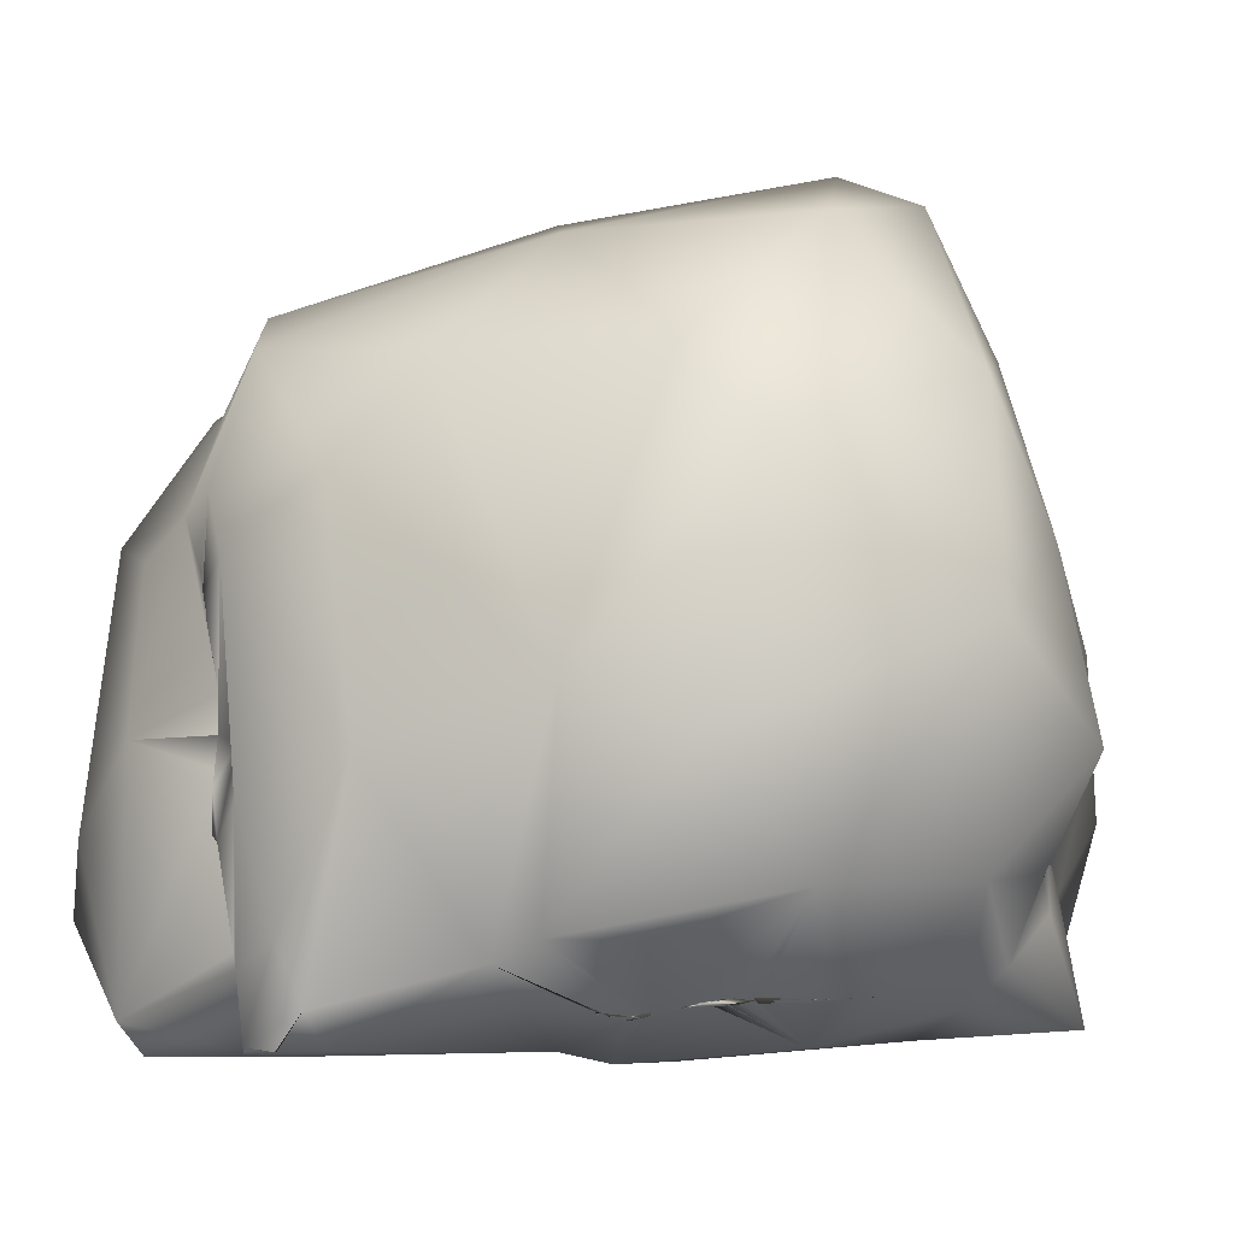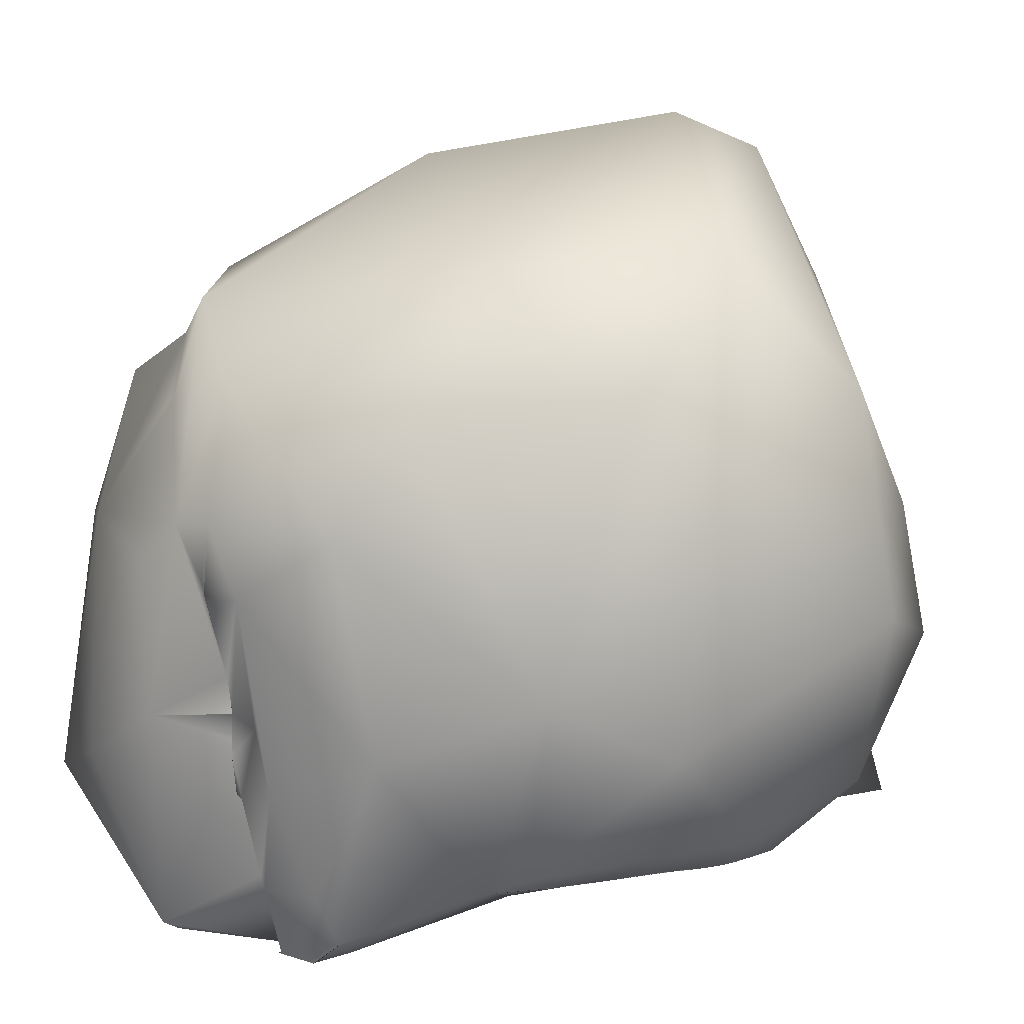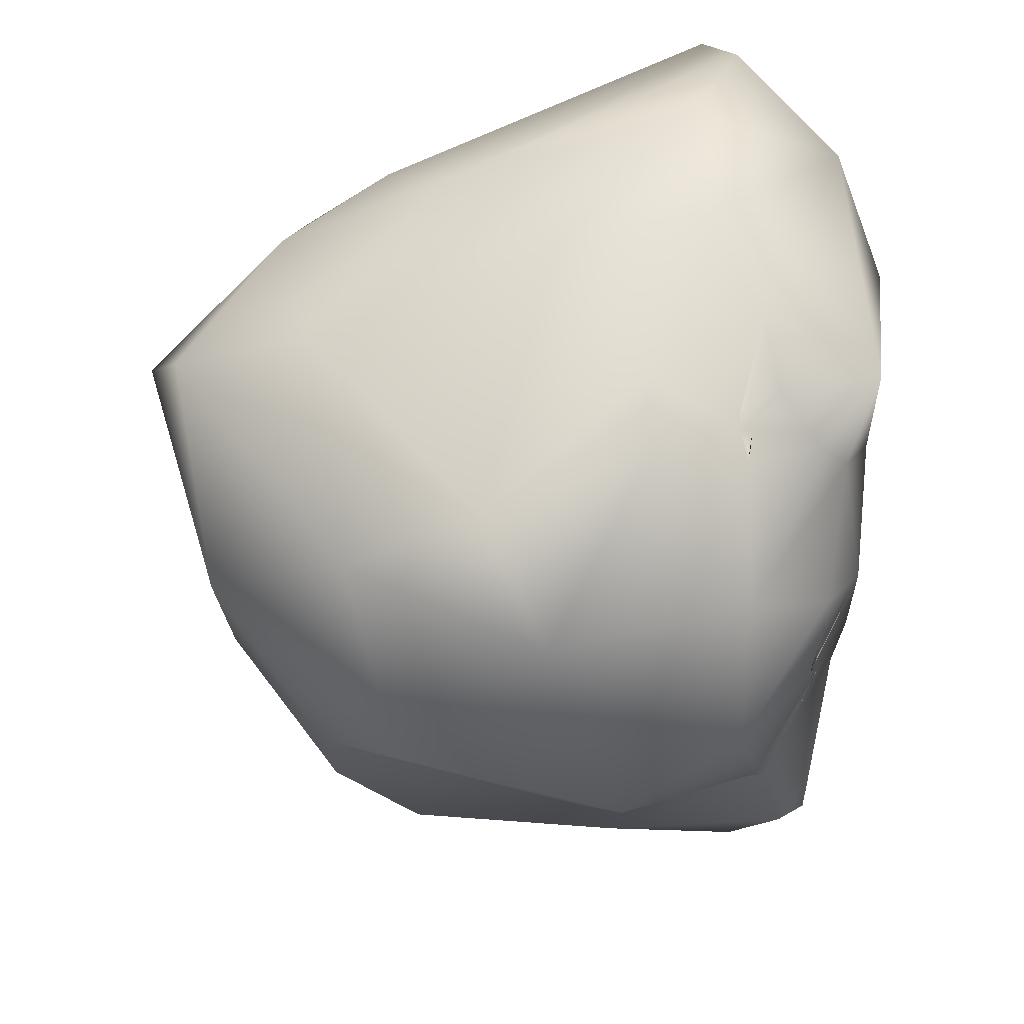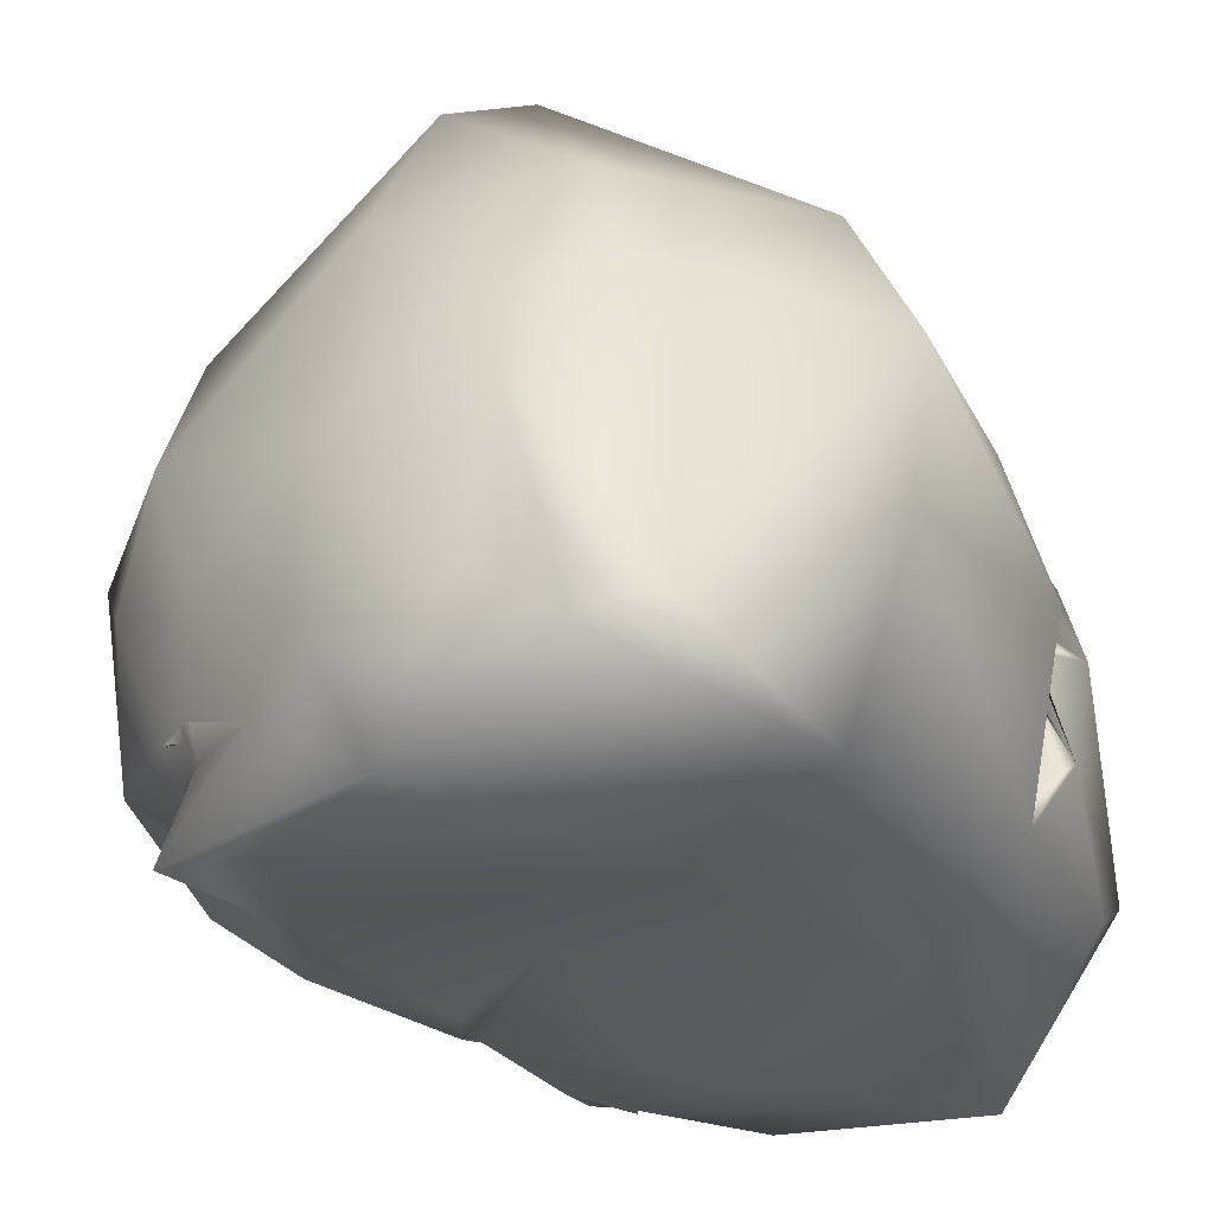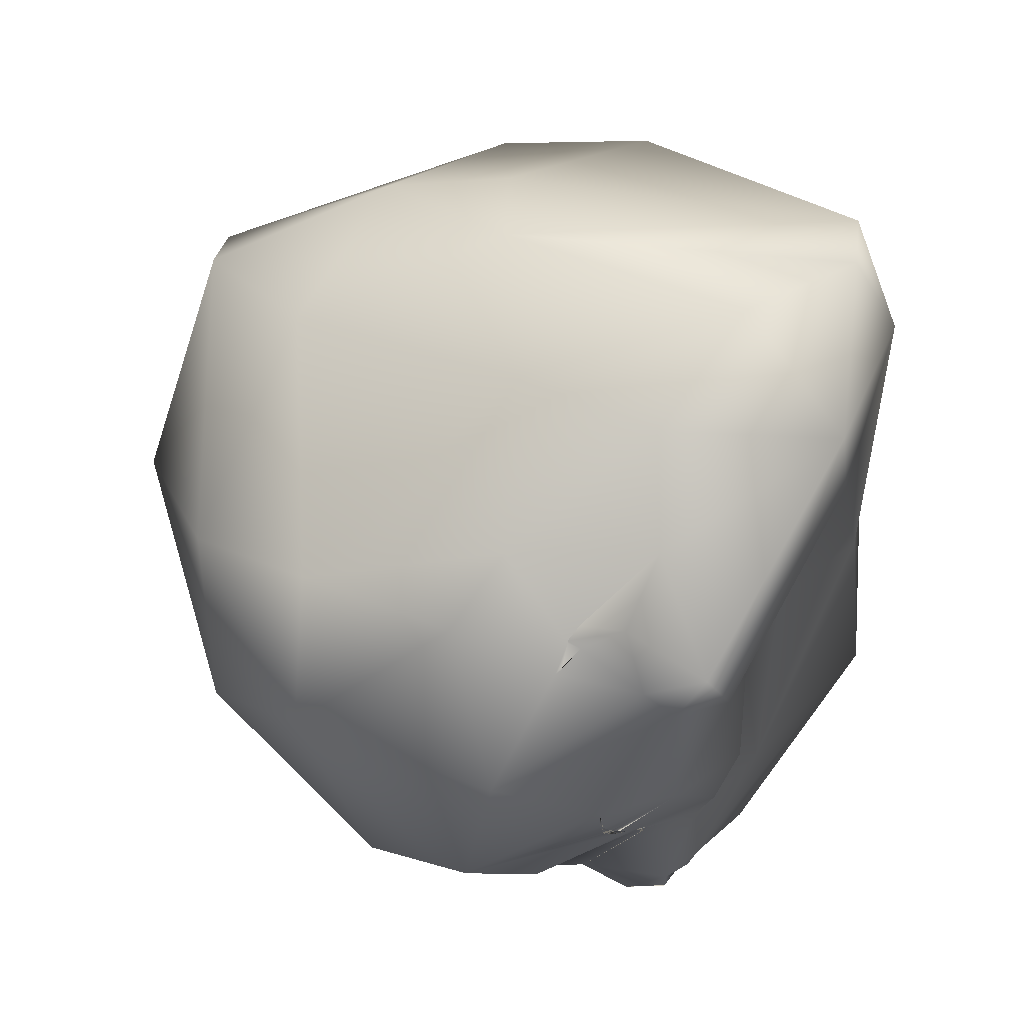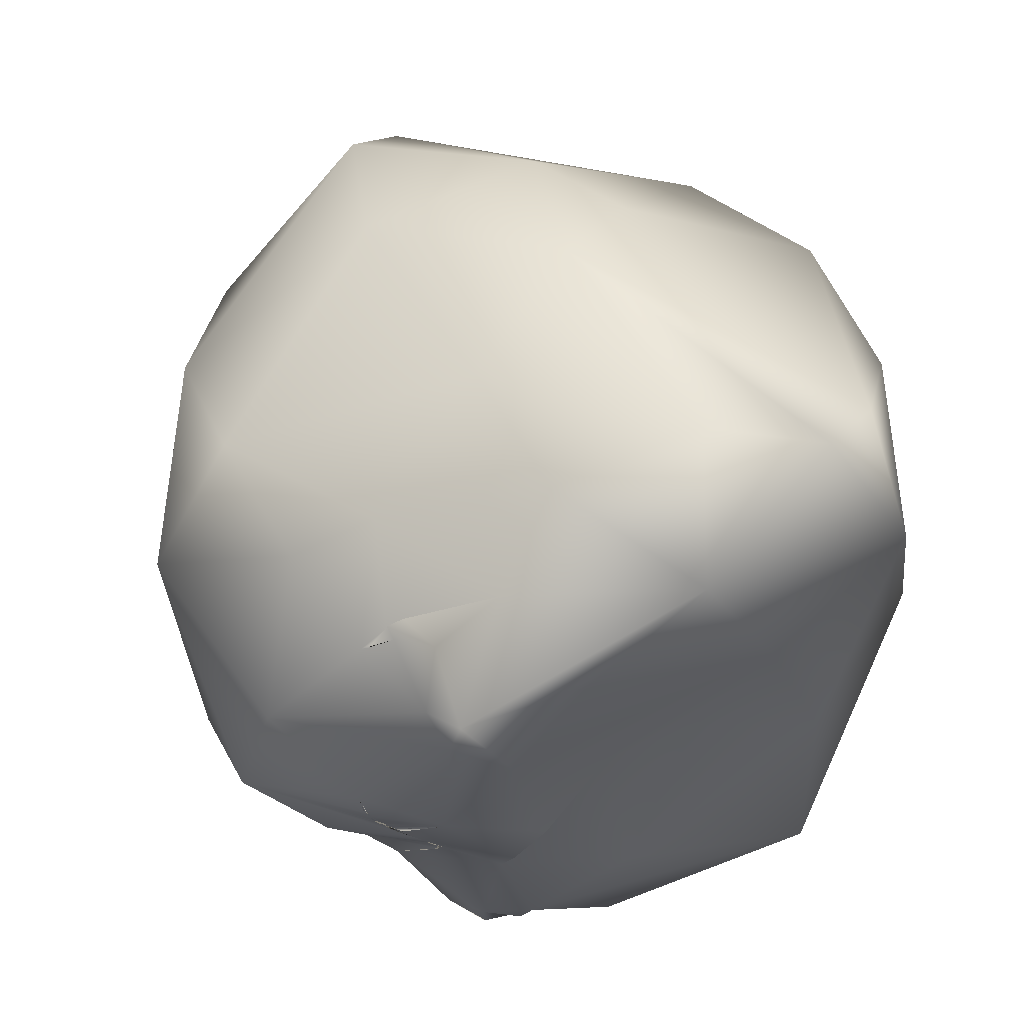
<metadata>
{"format":"obj","ext":"obj","renderer":"f3d","projection":"perspective","resolution":1024,"background":"white","views":[{"elev":3.7,"azim":-107.6,"up":"+Y"},{"elev":29.0,"azim":-120.5,"up":"+Y"},{"elev":43.0,"azim":-97.9,"up":"+Z"},{"elev":-28.1,"azim":26.9,"up":"+Y"},{"elev":62.5,"azim":-60.0,"up":"+Z"},{"elev":63.2,"azim":-25.9,"up":"+Z"}]}
</metadata>
<code>
o Rock5_low
v 0.8463 0.3943 -4.145
v 0.9438 0.3192 -4.008
v 0.8608 0.2462 -4.104
v 0.9005 0.36 -4.228
v 0.8677 0.367 -4.125
v 0.8683 0.3488 -4.121
v 0.8866 0.07661 -4.029
v 0.9035 0.196 -4.145
v 0.8689 0.3328 -4.117
v 0.8729 0.2773 -4.104
v 0.8736 0.2652 -4.103
v 0.8943 0.1707 -4.108
v 0.8378 0.1287 -4.082
v 0.6207 0.8841 -3.985
v 0.4662 0.9375 -3.692
v 0.8265 0.684 -3.719
v 0.7559 0.1054 -3.409
v 0.8147 0.03615 -3.697
v 0.9092 0.2756 -3.671
v 0.5803 0.7704 -4.342
v 0.6644 0.6846 -4.333
v 0.5506 0.6511 -4.405
v 0.9207 0.496 -3.696
v 0.6546 0.577 -3.522
v 0.8262 0.361 -4.421
v 0.8489 0.1449 -4.439
v 0.6619 0.07471 -4.56
v 0.5634 0.5099 -4.515
v 0.551 0.6544 -4.409
v 0.2994 0.8583 -4.076
v 0.3685 0.3132 -4.542
v 0.5048 0.1884 -4.576
v 0.3436 0.5811 -4.456
v 0.414 0.5517 -4.47
v 0.3612 0.4885 -4.461
v 0.3243 0.3644 -4.45
v 0.3588 0.4727 -4.461
v 0.2598 0.5154 -4.46
v 0.3516 0.4657 -4.459
v 0.3475 0.4468 -4.46
v 0.3264 0.01727 -4.562
v 0.1754 0.6091 -4.369
v 0.3029 0.3224 -4.456
v 0.03253 0.7052 -3.689
v 0.3834 0.8997 -3.615
v 0.1539 0.8795 -3.823
v 0.2623 0.3172 -4.443
v 0.3036 0.3045 -4.443
v 0.2945 0.2659 -4.463
v 0.2967 0.2821 -4.449
v 0.2538 0.09716 -4.45
v 0.2804 0.2094 -4.458
v 0.277 0.2185 -4.467
v 0.2776 0.2005 -4.447
v 0.272 0.2126 -4.463
v 0.09886 0.3242 -4.358
v 0.1272 0.1317 -4.433
v 0.1923 0.2637 -4.46
v 0.2454 0.08034 -4.45
v 0.1983 0.00739 -4.452
v 0.2308 -0.01135 -4.417
v 0.1588 0.008383 -4.426
v 0.1575 0.008278 -4.425
v 0.1192 0.05722 -4.405
v 0.1281 0.169 -3.569
v 0.147 0.1122 -3.561
v 0.2412 0.1174 -3.507
v 0.1459 0.2891 -3.513
v 0.1051 0.1732 -3.585
v 0.0331 0.3057 -3.553
v 0.06752 0.1696 -3.605
v 0.1071 0.1748 -3.583
v 0.1081 0.1558 -3.588
v 0.06061 0.1056 -4.224
v 0.08162 0.1664 -3.598
v 0.0871 0.1696 -3.595
v 0.08011 0.168 -3.599
v 0.1084 0.06208 -3.628
v -0.06899 0.1868 -3.732
v -0.000296 0.4061 -4.169
v 0.07513 0.1652 -3.602
v 0.07387 0.1663 -3.602
v -0.115 0.4602 -3.732
v -0.1221 0.3548 -4.056
v -0.1224 0.198 -3.94
v 0.0251 0.1344 -4.181
v -0.02993 0.1372 -4.089
v 0.1205 0.01872 -3.673
v 0.001853 0.05978 -3.813
v 0.007435 0.05817 -3.872
v 0.01118 0.05682 -3.884
v 0.01091 0.0577 -3.885
v 0.01496 0.05579 -3.894
v 0.01877 0.0552 -3.905
v 0.01319 0.05693 -3.892
v 0.02213 0.05504 -3.915
v 0.02546 0.05485 -3.924
v 0.0339 0.05393 -3.944
v 0.02968 0.05442 -3.934
v 0.0667 0.04718 -4.016
v 0.005327 0.05941 -3.867
v 0.006978 0.05919 -3.876
v 0.03101 0.05756 -3.949
v 0.04296 0.05203 -3.963
v 0.05167 0.05035 -3.982
v 0.04775 0.05105 -3.973
v 0.056 0.04939 -3.991
v 0.00877 0.05917 -3.885
v 0.01061 0.05958 -3.895
v 0.01785 0.06093 -3.923
v 0.01498 0.06047 -3.913
v 0.05062 0.05436 -3.995
v 0.05938 0.04873 -3.999
v 0.06286 0.0479 -4.007
v 0.09567 -0.009846 -3.864
v 0.02027 0.06147 -3.932
v 0.02358 0.06181 -3.943
v 0.02643 0.06198 -3.951
v 0.06713 0.04646 -4.014
v 0.07243 0.04428 -4.022
v 0.03445 0.06084 -3.97
v 0.07907 0.04126 -4.031
v 0.08834 0.03711 -4.042
v 0.05723 0.05254 -4.008
v 0.04907 0.05627 -3.997
v 0.05559 0.05328 -4.005
v 0.03891 0.05968 -3.98
v 0.04226 0.05846 -3.985
v 0.1064 0.03482 -4.087
v 0.1064 0.03083 -4.071
v 0.09384 0.03422 -4.048
v 0.09638 0.03319 -4.051
v 0.099 0.03203 -4.054
v 0.0988 0.03212 -4.054
v 0.07419 0.04432 -4.028
v 0.06523 0.04879 -4.018
v 0.1552 0.006842 -4.374
v 0.2152 -0.003998 -4.448
v 0.1066 0.03263 -4.079
v 0.1048 0.03033 -4.065
v 0.1038 0.03028 -4.062
v 0.1065 0.03004 -4.069
v 0.09901 0.03196 -4.054
v 0.1008 0.03129 -4.057
v 0.1024 0.03064 -4.059
v 0.06659 0.04826 -4.02
v 0.06579 0.04854 -4.019
v 0.07488 0.04403 -4.029
v 0.08466 0.04086 -4.046
v 0.1052 0.03315 -4.077
v 0.1062 0.03011 -4.068
v 0.07057 0.04674 -4.027
v 0.1075 0.03108 -4.076
v 0.1068 0.03343 -4.082
v 0.1067 0.03438 -4.085
v 0.07469 0.0452 -4.033
v 0.07827 0.04388 -4.039
v 0.1779 -0.0132 -4.12
v 0.1011 0.03983 -4.091
v 0.1029 0.0399 -4.097
v 0.1018 0.0413 -4.1
v 0.1013 0.04224 -4.103
v 0.08369 0.0415 -4.046
v 0.1888 -0.03317 -4.053
v 0.08888 0.03925 -4.052
v 0.08827 0.03948 -4.051
v 0.09693 0.03645 -4.065
v 0.6811 -0.07377 -4.458
v 0.8662 0.08 -4.318
v 0.3602 -0.02905 -4.528
v 0.3871 -0.02612 -4.331
v 0.7012 -0.01631 -4.132
v 0.09922 0.03739 -4.074
v 0.355 0.01049 -3.951
v 0.51 0.02566 -4.033
v 0.4527 -0.02499 -3.409
v 0.2801 -0.04749 -3.487
v 0.5938 -0.008275 -3.785
v 0.1869 -0.02803 -3.706
v 0.2332 -0.04403 -3.967
v 0.09784 0.03689 -4.068
v 0.3275 0.7196 -3.546
v 0.02576 0.5269 -3.614
v 0.3342 0.38 -3.428
v 0.6766 0.0724 -3.38
v 0.5288 0.5128 -3.451
v 0.5432 0.1625 -3.38
v -0.05825 0.652 -3.971
v 0.8399 0.6053 -4.137
v 0.7477 0.6044 -4.376
v 0.7385 0.7296 -4.232
v 0.5933 0.7384 -3.58
v 0.1233 -0.01453 -3.529
v 0.3444 0.182 -3.409
v 0.4147 0.7327 -4.391
v 0.8128 0.5554 -4.223
v 0.8399 0.5163 -4.322
v 0.1815 0.7287 -4.259
v 0.03913 0.7441 -4.028
v 0.4446 0.4979 -4.509
f 1 2 3
f 4 1 5
f 5 1 6
f 4 5 6
f 3 2 7
f 1 3 8
f 4 6 9
f 6 1 8
f 6 8 9
f 4 9 8
f 8 3 10
f 10 3 11
f 11 3 12
f 8 10 11
f 8 11 12
f 7 12 13
f 13 12 3
f 7 13 3
f 8 12 7
f 14 15 16
f 17 18 19
f 20 21 22
f 17 23 24
f 25 26 27
f 21 28 29
f 21 29 22
f 14 20 30
f 29 28 22
f 14 30 15
f 31 28 32
f 33 34 35
f 35 34 36
f 33 35 36
f 33 36 37
f 38 33 37
f 38 37 39
f 36 38 40
f 40 38 39
f 36 40 39
f 36 39 37
f 41 31 32
f 33 38 42
f 38 36 43
f 44 45 46
f 47 38 43
f 31 43 48
f 48 43 36
f 48 36 31
f 41 49 31
f 43 31 50
f 43 50 49
f 50 31 49
f 49 47 43
f 51 52 49
f 51 49 41
f 49 52 53
f 53 52 54
f 53 54 55
f 54 52 55
f 51 55 52
f 55 49 53
f 56 42 38
f 57 58 59
f 60 57 59
f 60 59 61
f 61 59 41
f 62 63 60
f 60 63 64
f 65 66 67
f 67 68 69
f 68 70 71
f 67 69 65
f 66 65 72
f 66 72 73
f 68 71 69
f 74 56 64
f 72 65 69
f 73 72 69
f 69 71 75
f 76 69 75
f 76 75 77
f 69 76 77
f 69 77 73
f 73 78 66
f 71 70 79
f 80 56 74
f 75 71 81
f 73 77 82
f 77 75 81
f 77 81 82
f 82 81 71
f 73 82 71
f 73 71 78
f 78 71 79
f 83 84 85
f 79 83 85
f 85 86 87
f 88 79 89
f 89 79 85
f 89 85 90
f 85 91 90
f 90 91 92
f 90 92 89
f 85 93 91
f 85 94 93
f 93 94 95
f 93 95 92
f 91 93 92
f 85 96 94
f 96 85 97
f 96 97 95
f 94 96 95
f 85 98 99
f 85 99 97
f 85 87 100
f 89 92 101
f 101 92 102
f 101 102 89
f 95 97 103
f 97 99 103
f 99 98 103
f 98 85 103
f 85 104 103
f 105 103 106
f 105 106 100
f 103 104 106
f 106 104 85
f 100 106 85
f 100 107 105
f 89 102 95
f 102 92 108
f 102 108 95
f 92 109 108
f 108 109 95
f 92 95 109
f 95 103 110
f 95 110 111
f 105 107 112
f 105 112 103
f 107 100 113
f 107 113 112
f 113 100 114
f 113 114 112
f 95 111 115
f 111 110 115
f 110 103 116
f 110 116 115
f 103 117 116
f 117 103 118
f 117 118 115
f 116 117 115
f 114 100 119
f 114 119 112
f 119 100 120
f 119 120 112
f 115 118 103
f 103 121 115
f 103 112 121
f 121 112 115
f 112 120 100
f 100 87 122
f 63 62 64
f 122 87 123
f 123 87 86
f 115 89 95
f 100 122 123
f 112 100 124
f 125 112 124
f 125 124 126
f 126 124 100
f 115 112 127
f 112 128 127
f 115 127 128
f 128 112 125
f 115 128 125
f 115 125 126
f 129 86 74
f 86 129 130
f 123 86 131
f 86 132 131
f 123 131 132
f 123 132 133
f 123 133 134
f 132 86 133
f 134 133 86
f 100 123 135
f 100 136 126
f 126 136 135
f 136 100 135
f 62 60 137
f 64 62 137
f 74 64 137
f 137 60 138
f 60 61 138
f 137 138 61
f 130 129 139
f 86 140 141
f 86 130 140
f 142 140 130
f 123 134 143
f 134 86 144
f 134 144 143
f 123 143 144
f 123 144 145
f 144 86 141
f 144 141 145
f 123 145 141
f 123 141 140
f 126 135 146
f 147 126 146
f 147 146 135
f 135 123 148
f 149 123 150
f 150 123 151
f 150 151 130
f 123 140 142
f 123 142 151
f 130 151 142
f 148 123 149
f 147 135 152
f 148 147 152
f 152 135 148
f 88 89 115
f 150 130 153
f 150 153 139
f 150 139 154
f 153 130 139
f 154 139 129
f 150 154 155
f 150 155 129
f 154 129 155
f 148 156 157
f 156 148 149
f 156 149 157
f 158 74 137
f 159 150 129
f 159 129 160
f 159 160 161
f 161 160 129
f 161 129 74
f 159 161 162
f 159 162 74
f 161 74 162
f 157 149 163
f 157 163 164
f 164 163 149
f 149 165 166
f 149 167 165
f 166 165 167
f 166 167 164
f 148 157 164
f 168 169 7
f 170 168 61
f 158 137 61
f 171 168 172
f 159 74 158
f 167 159 173
f 173 159 158
f 174 171 175
f 176 177 178
f 174 178 179
f 180 174 179
f 115 180 179
f 179 88 115
f 167 173 181
f 167 181 158
f 181 173 158
f 167 158 164
f 149 166 164
f 164 115 148
f 182 183 184
f 185 186 187
f 86 80 74
f 84 86 85
f 58 38 47
f 55 47 49
f 42 56 80
f 188 84 83
f 19 23 17
f 189 23 2
f 168 170 27
f 168 27 26
f 28 25 27
f 190 28 21
f 191 20 14
f 191 14 16
f 185 187 176
f 18 185 176
f 8 7 169
f 4 8 26
f 44 182 45
f 16 15 192
f 70 83 79
f 44 183 182
f 23 19 2
f 2 19 7
f 179 193 88
f 177 179 178
f 83 44 188
f 83 183 44
f 182 192 45
f 182 184 186
f 177 176 193
f 179 177 193
f 182 186 192
f 24 186 17
f 172 168 7
f 178 18 176
f 56 38 58
f 57 56 58
f 187 186 184
f 67 194 68
f 20 195 30
f 195 20 34
f 7 19 18
f 7 18 172
f 21 196 190
f 191 16 189
f 21 20 191
f 21 191 196
f 196 4 197
f 25 4 26
f 198 80 199
f 30 195 198
f 174 158 171
f 164 158 174
f 188 44 46
f 199 30 198
f 183 68 184
f 184 68 194
f 1 189 2
f 191 189 196
f 86 84 80
f 188 80 84
f 23 189 16
f 16 24 23
f 200 31 34
f 36 34 31
f 34 33 195
f 195 33 42
f 64 56 57
f 64 57 60
f 169 168 26
f 8 169 26
f 32 27 41
f 32 28 27
f 183 70 68
f 183 83 70
f 115 147 148
f 115 126 147
f 196 1 4
f 1 196 189
f 195 42 198
f 42 80 198
f 61 41 170
f 41 27 170
f 171 172 175
f 174 175 178
f 172 18 178
f 175 172 178
f 24 192 186
f 192 24 16
f 88 193 78
f 79 88 78
f 28 34 22
f 20 22 34
f 59 58 51
f 59 51 41
f 190 25 28
f 25 197 4
f 176 67 193
f 194 67 176
f 167 150 159
f 149 150 167
f 61 171 158
f 171 61 168
f 67 66 193
f 66 78 193
f 188 46 199
f 80 188 199
f 196 197 190
f 197 25 190
f 187 194 176
f 187 184 194
f 30 199 46
f 30 46 15
f 115 164 180
f 164 174 180
f 31 200 28
f 28 200 34
f 18 17 185
f 185 17 186
f 51 58 55
f 58 47 55
f 45 15 46
f 15 45 192

</code>
